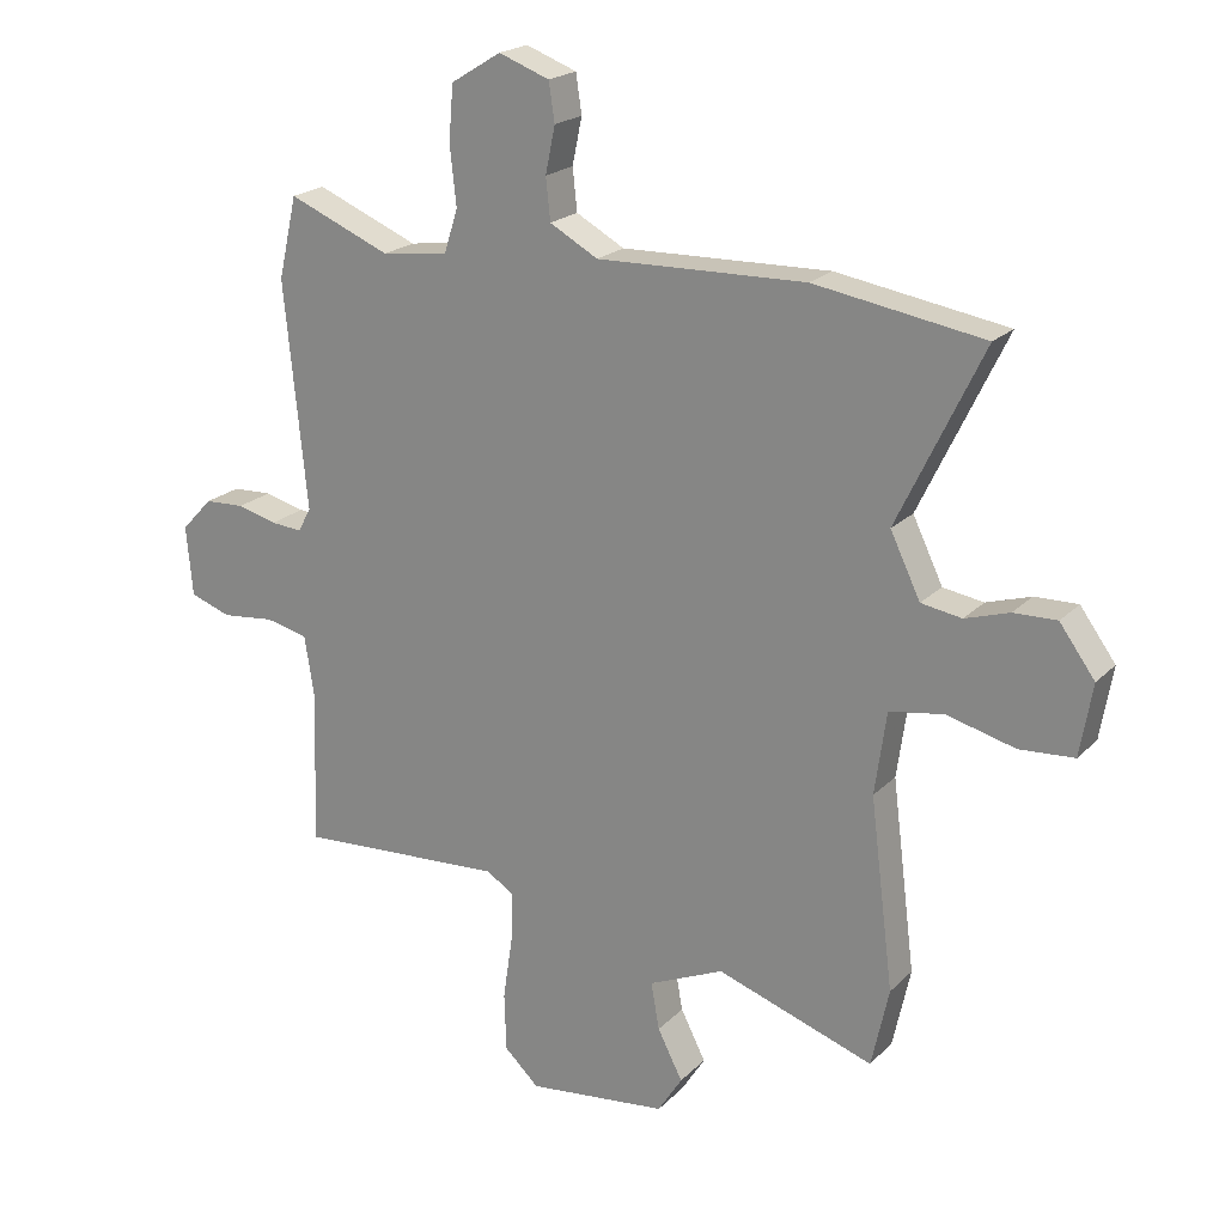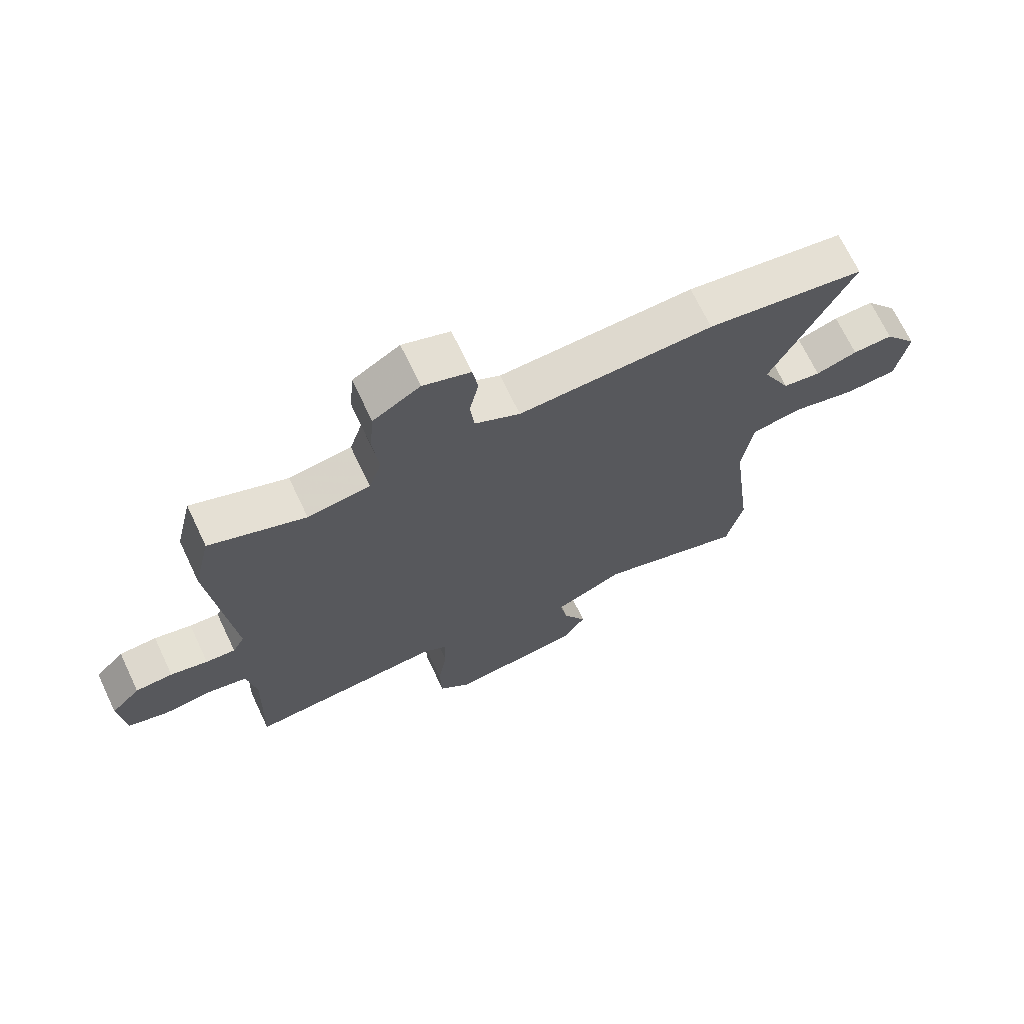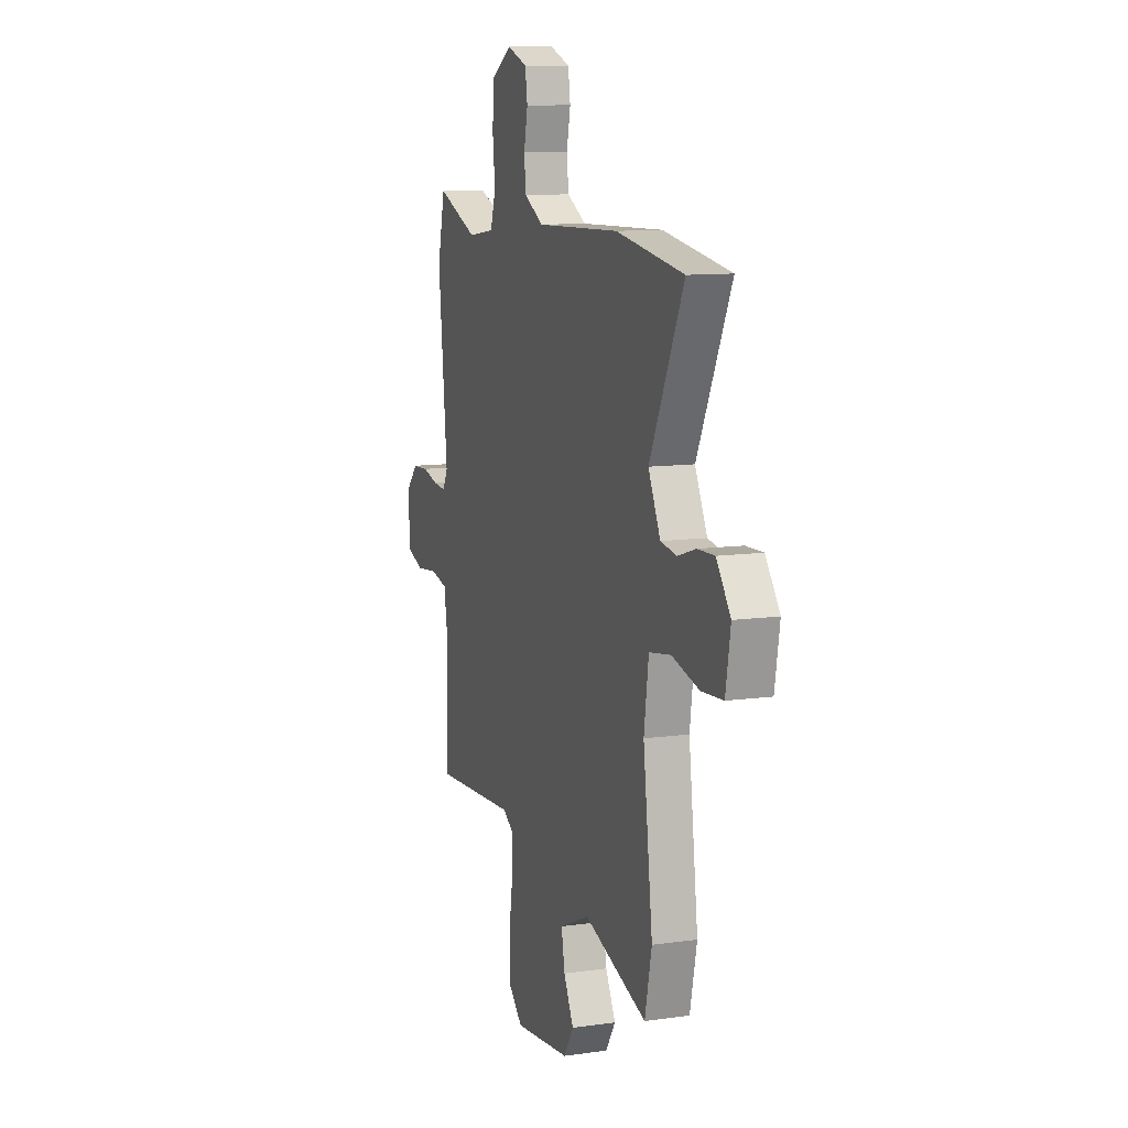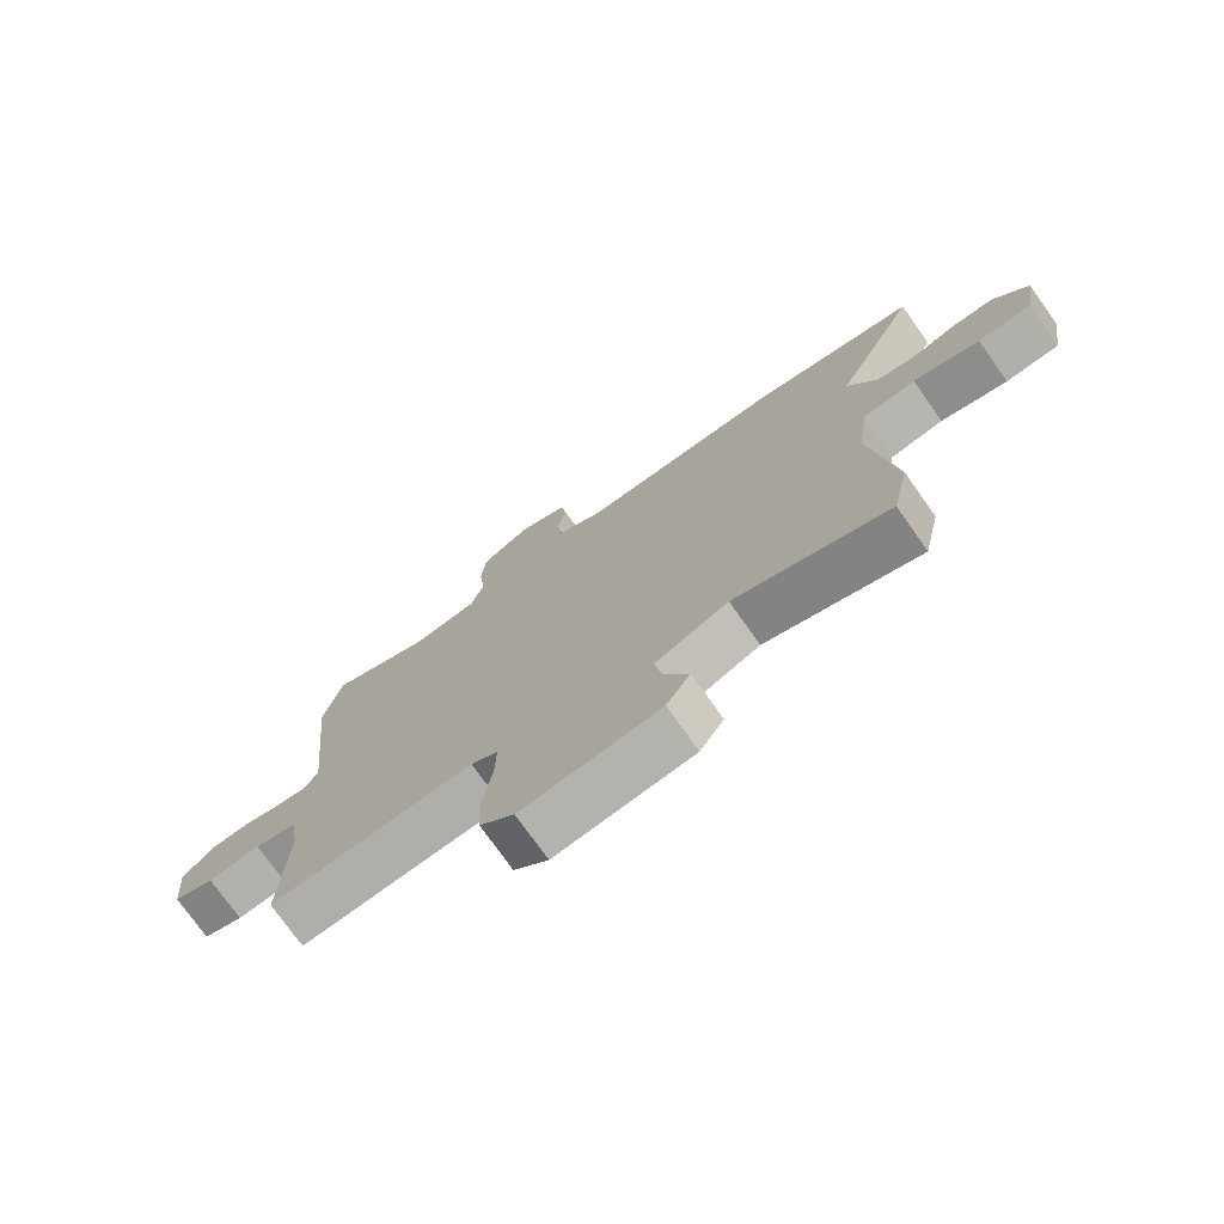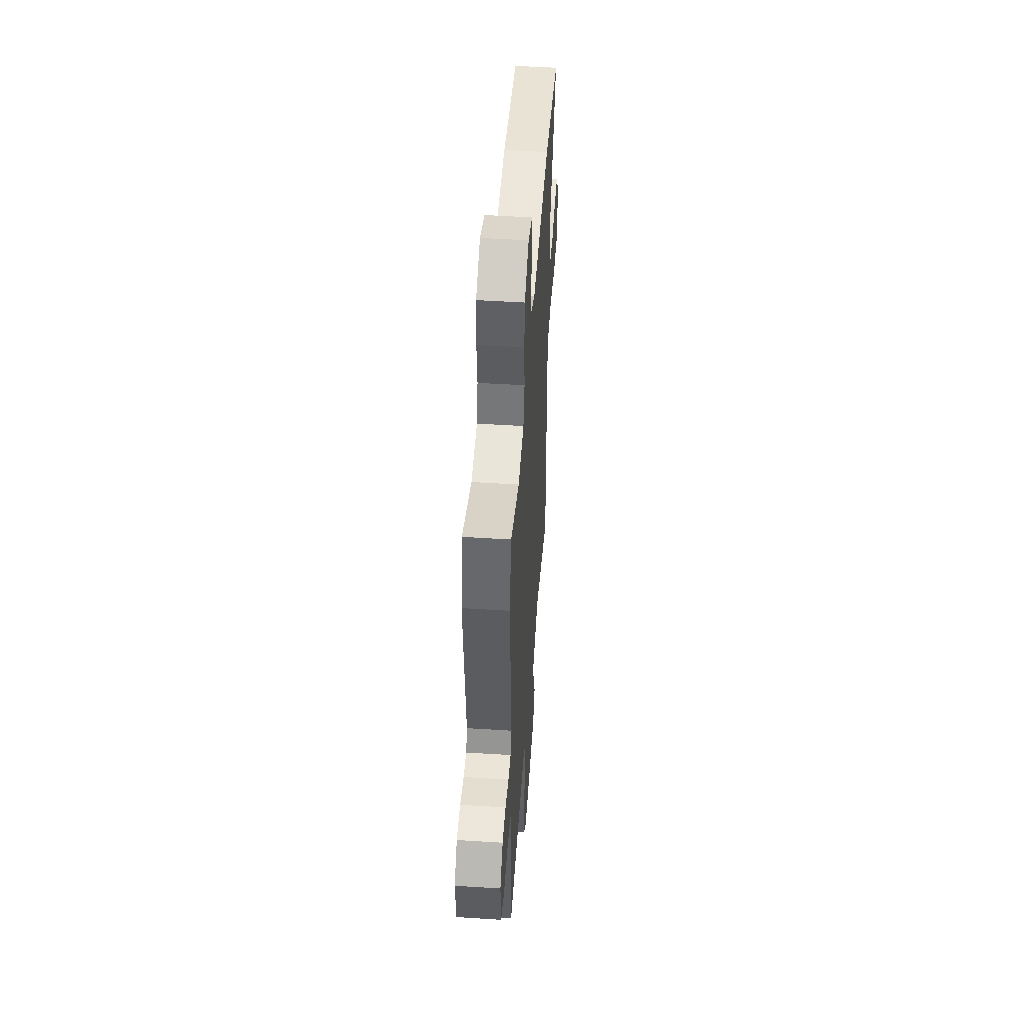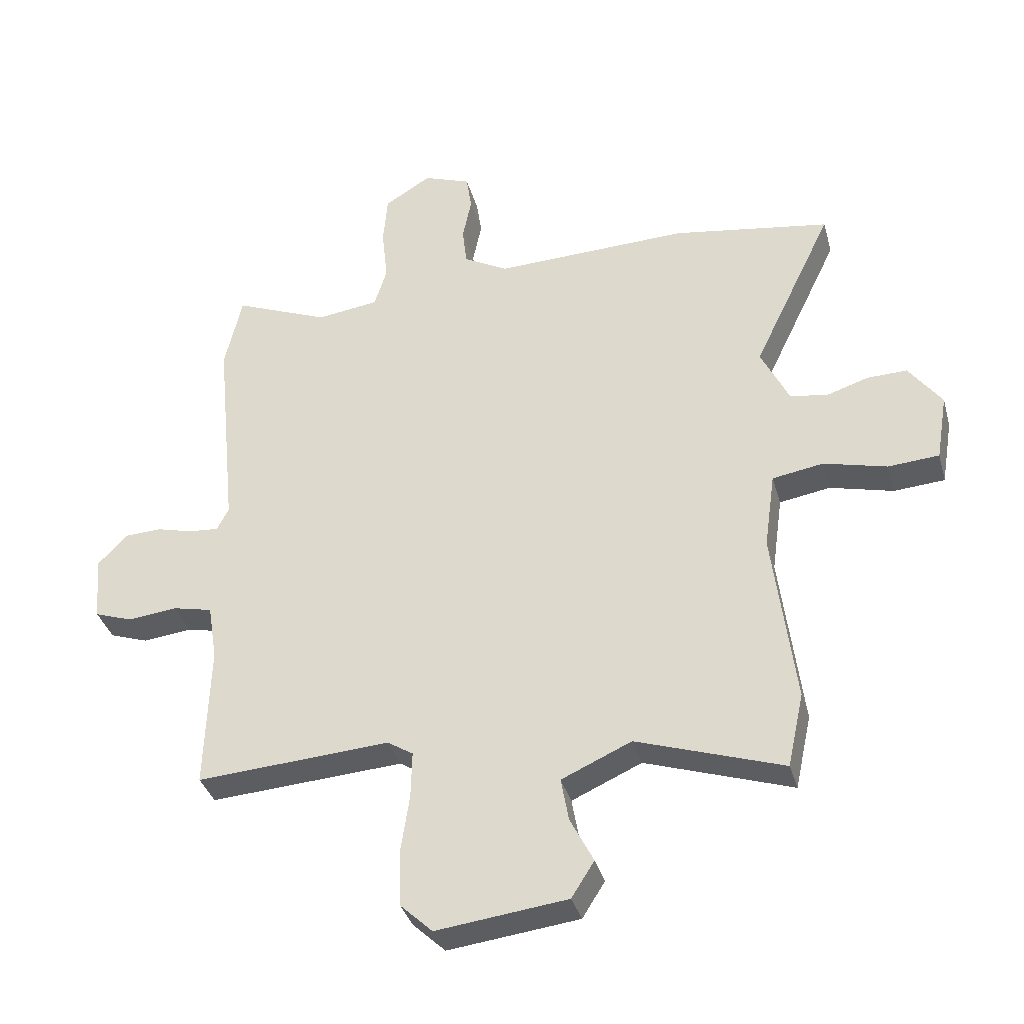
<metadata>
{"format":"obj","ext":"obj","renderer":"f3d","projection":"perspective","resolution":1024,"background":"white","views":[{"elev":20.9,"azim":-149.0,"up":"+Z"},{"elev":70.1,"azim":154.5,"up":"+Z"},{"elev":10.7,"azim":-109.4,"up":"+Z"},{"elev":-75.3,"azim":-144.7,"up":"+Z"},{"elev":49.9,"azim":94.0,"up":"+Z"},{"elev":-35.9,"azim":-164.8,"up":"+Z"}]}
</metadata>
<code>
v -0.612 0.07 0.482
v -0.348 0.07 0.524
v -0.023 0.07 0.514
v 0.052 0.07 0.555
v 0.059 0.07 0.62
v 0.044 0.07 0.692
v 0.053 0.07 0.752
v 0.132 0.07 0.781
v 0.21 0.07 0.733
v 0.217 0.07 0.648
v 0.207 0.07 0.557
v 0.228 0.07 0.49
v 0.332 0.07 0.476
v 0.491 0.07 0.541
v 0.52 0.07 0.414
v 0.485 0.07 0.063
v 0.505 0.07 0.025
v 0.554 0.07 0.029
v 0.616 0.07 0.045
v 0.678 0.07 0.042
v 0.727 0.07 -0.01
v 0.717 0.07 -0.119
v 0.653 0.07 -0.141
v 0.57 0.07 -0.132
v 0.504 0.07 -0.147
v 0.489 0.07 -0.242
v 0.497 0.07 -0.484
v 0.173 0.07 -0.463
v 0.13 0.07 -0.49
v 0.132 0.07 -0.568
v 0.147 0.07 -0.668
v 0.144 0.07 -0.759
v 0.09 0.07 -0.81
v -0.129 0.07 -0.784
v -0.167 0.07 -0.724
v -0.128 0.07 -0.648
v -0.115 0.07 -0.575
v -0.232 0.07 -0.523
v -0.477 0.07 -0.605
v -0.504 0.07 -0.481
v -0.467 0.07 -0.186
v -0.485 0.07 -0.057
v -0.57 0.07 -0.043
v -0.676 0.07 -0.07
v -0.761 0.07 -0.064
v -0.78 0.07 0.048
v -0.725 0.07 0.123
v -0.658 0.07 0.121
v -0.589 0.07 0.099
v -0.526 0.07 0.109
v -0.479 0.07 0.206
v -0.612 0 0.482
v -0.348 0 0.524
v -0.023 0 0.514
v 0.052 0 0.555
v 0.059 0 0.62
v 0.044 0 0.692
v 0.053 0 0.752
v 0.132 0 0.781
v 0.21 0 0.733
v 0.217 0 0.648
v 0.207 0 0.557
v 0.228 0 0.49
v 0.332 0 0.476
v 0.491 0 0.541
v 0.52 0 0.414
v 0.485 0 0.063
v 0.505 0 0.025
v 0.554 0 0.029
v 0.616 0 0.045
v 0.678 0 0.042
v 0.727 0 -0.01
v 0.717 0 -0.119
v 0.653 0 -0.141
v 0.57 0 -0.132
v 0.504 0 -0.147
v 0.489 0 -0.242
v 0.497 0 -0.484
v 0.173 0 -0.463
v 0.13 0 -0.49
v 0.132 0 -0.568
v 0.147 0 -0.668
v 0.144 0 -0.759
v 0.09 0 -0.81
v -0.129 0 -0.784
v -0.167 0 -0.724
v -0.128 0 -0.648
v -0.115 0 -0.575
v -0.232 0 -0.523
v -0.477 0 -0.605
v -0.504 0 -0.481
v -0.467 0 -0.186
v -0.485 0 -0.057
v -0.57 0 -0.043
v -0.676 0 -0.07
v -0.761 0 -0.064
v -0.78 0 0.048
v -0.725 0 0.123
v -0.658 0 0.121
v -0.589 0 0.099
v -0.526 0 0.109
v -0.479 0 0.206
f 46 47 48 49
f 46 49 50
f 43 44 45 46
f 42 43 46 50
f 38 39 40 41
f 37 38 41 42
f 33 34 35 36
f 33 36 37
f 30 31 32 33
f 29 30 33 37
f 28 29 37 42
f 26 27 28 42
f 21 22 23 24
f 21 24 25
f 18 19 20 21
f 17 18 21 25
f 16 17 25 26
f 13 14 15 16
f 12 13 16 26
f 8 9 10 11
f 8 11 12
f 5 6 7 8
f 4 5 8 12
f 3 4 12 26
f 51 1 2 3
f 42 50 51
f 3 26 42 51
f 100 99 98 97
f 101 100 97
f 97 96 95 94
f 101 97 94 93
f 92 91 90 89
f 93 92 89 88
f 87 86 85 84
f 88 87 84
f 84 83 82 81
f 88 84 81 80
f 93 88 80 79
f 93 79 78 77
f 75 74 73 72
f 76 75 72
f 72 71 70 69
f 76 72 69 68
f 77 76 68 67
f 67 66 65 64
f 77 67 64 63
f 62 61 60 59
f 63 62 59
f 59 58 57 56
f 63 59 56 55
f 77 63 55 54
f 54 53 52 102
f 102 101 93
f 102 93 77 54
f 1 52 53 2
f 2 53 54 3
f 3 54 55 4
f 4 55 56 5
f 5 56 57 6
f 6 57 58 7
f 7 58 59 8
f 8 59 60 9
f 9 60 61 10
f 10 61 62 11
f 11 62 63 12
f 12 63 64 13
f 13 64 65 14
f 14 65 66 15
f 15 66 67 16
f 16 67 68 17
f 17 68 69 18
f 18 69 70 19
f 19 70 71 20
f 20 71 72 21
f 21 72 73 22
f 22 73 74 23
f 23 74 75 24
f 24 75 76 25
f 25 76 77 26
f 26 77 78 27
f 27 78 79 28
f 28 79 80 29
f 29 80 81 30
f 30 81 82 31
f 31 82 83 32
f 32 83 84 33
f 33 84 85 34
f 34 85 86 35
f 35 86 87 36
f 36 87 88 37
f 37 88 89 38
f 38 89 90 39
f 39 90 91 40
f 40 91 92 41
f 41 92 93 42
f 42 93 94 43
f 43 94 95 44
f 44 95 96 45
f 45 96 97 46
f 46 97 98 47
f 47 98 99 48
f 48 99 100 49
f 49 100 101 50
f 50 101 102 51
f 51 102 52 1

</code>
